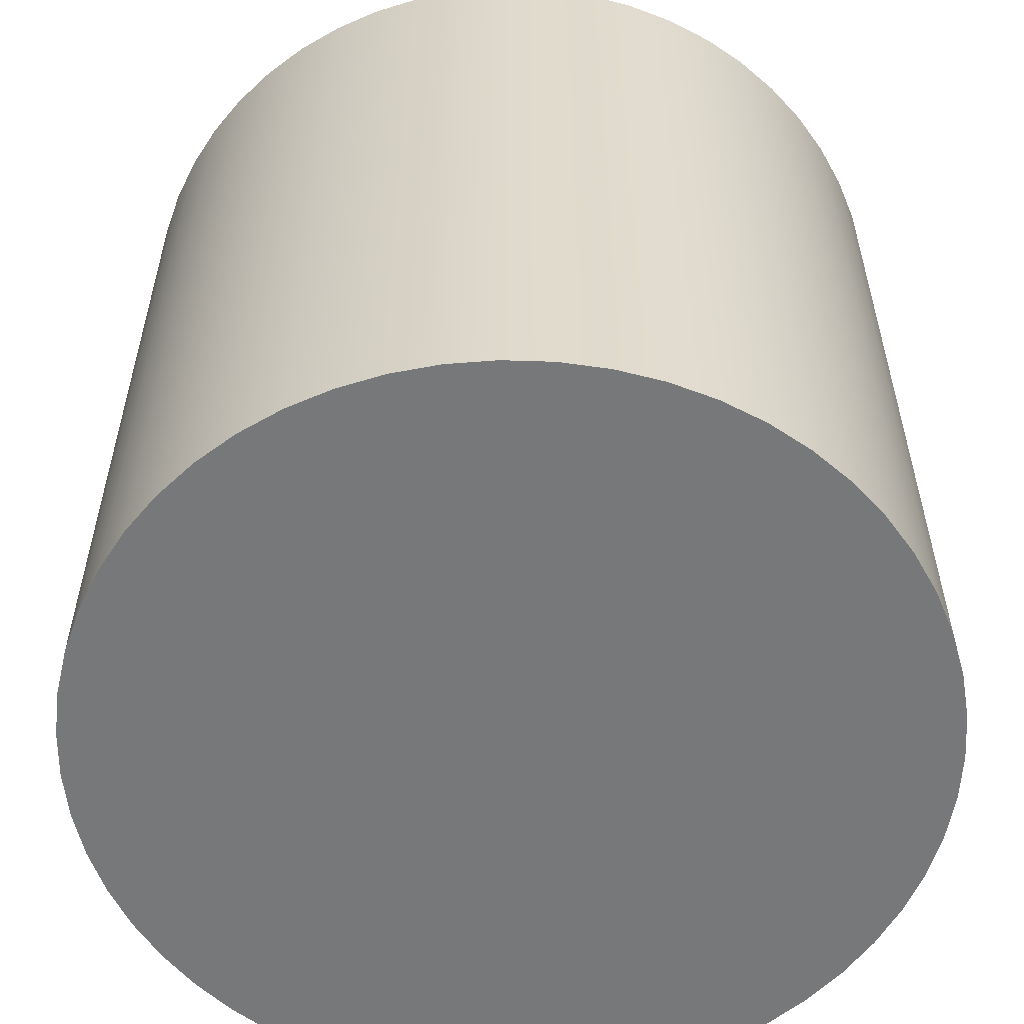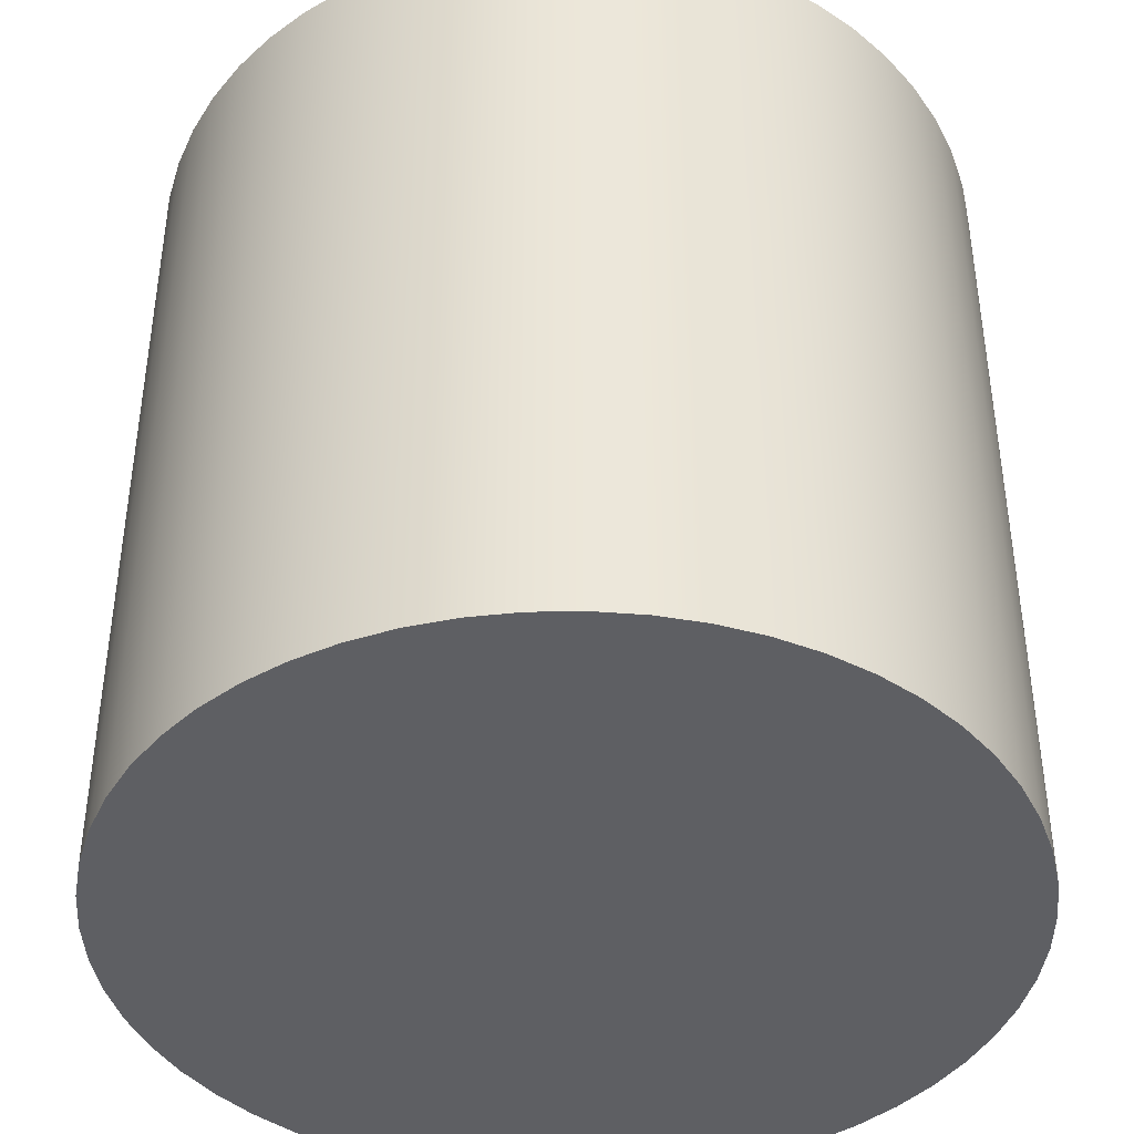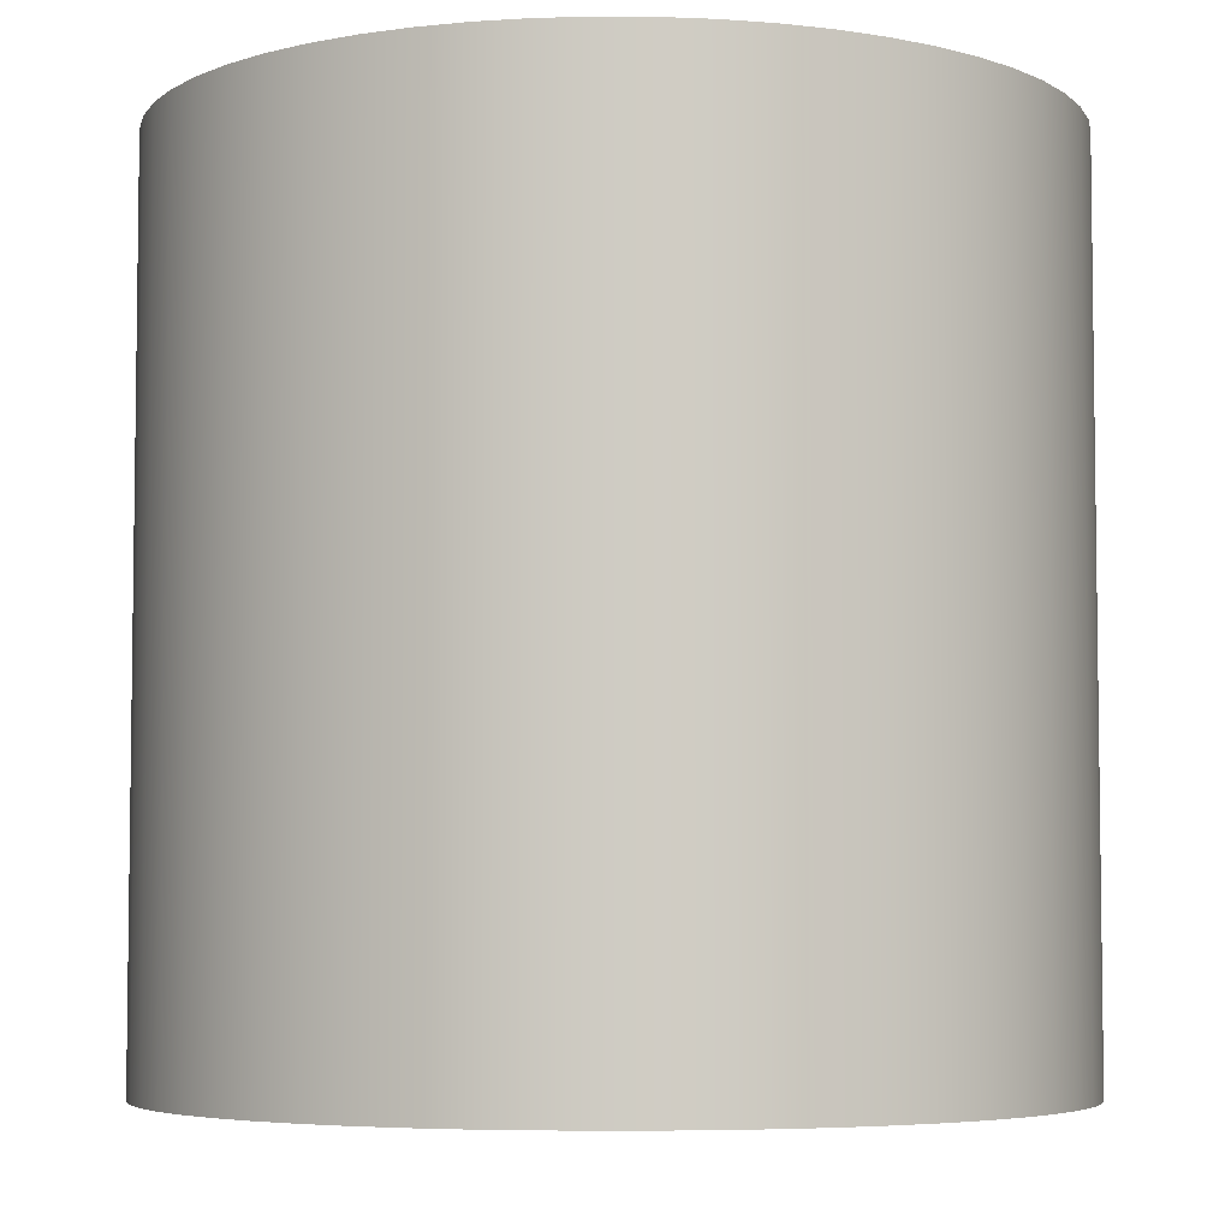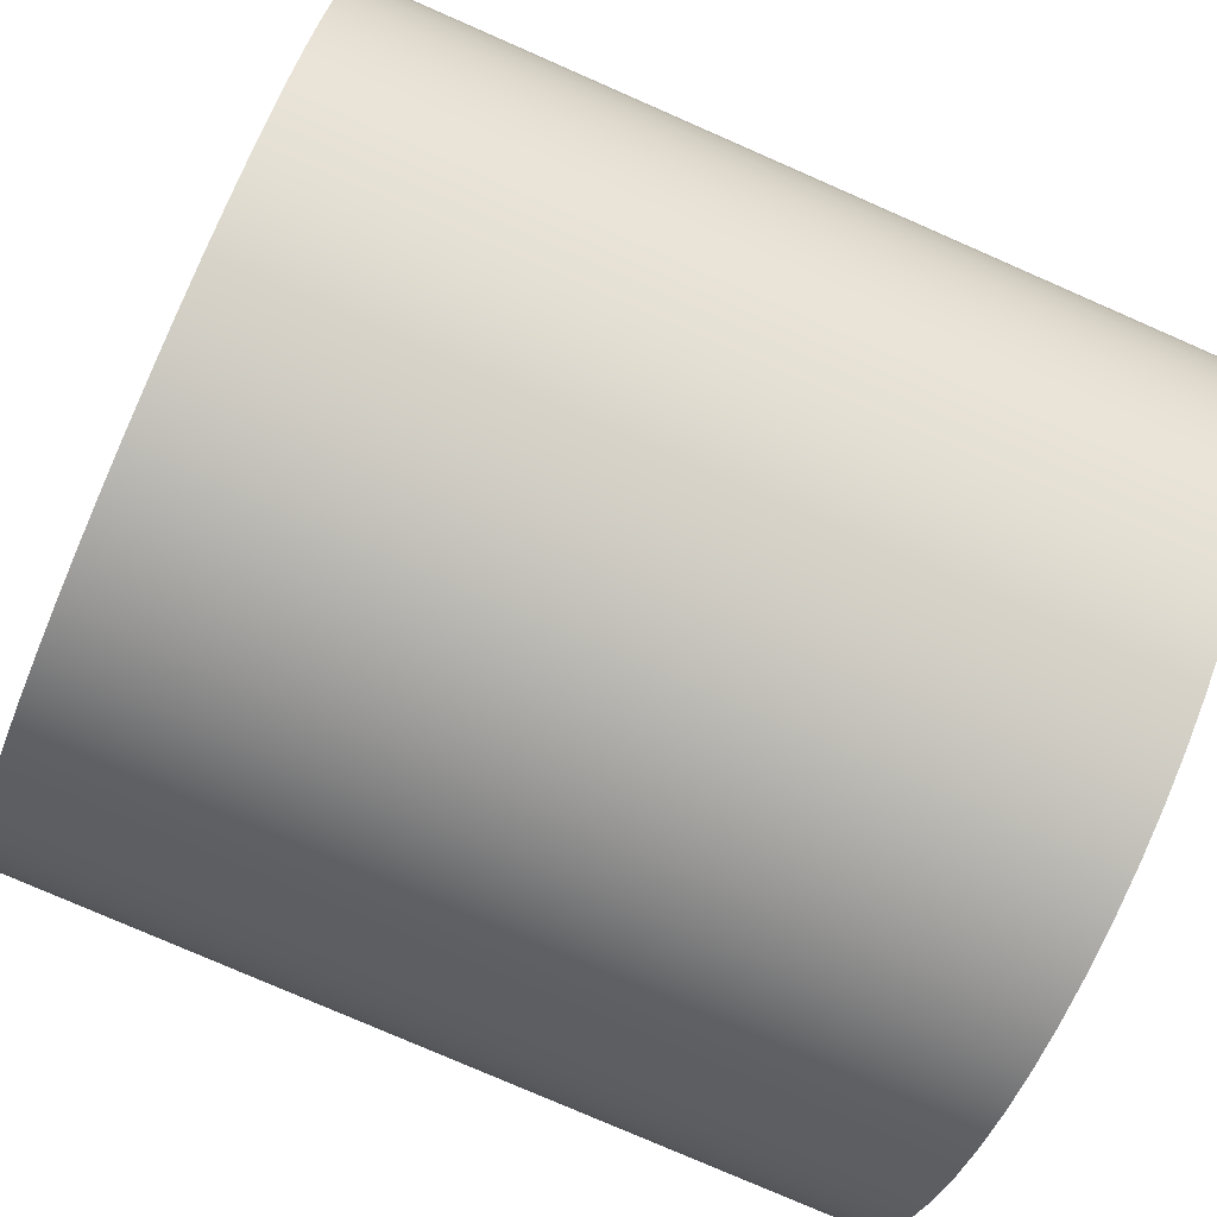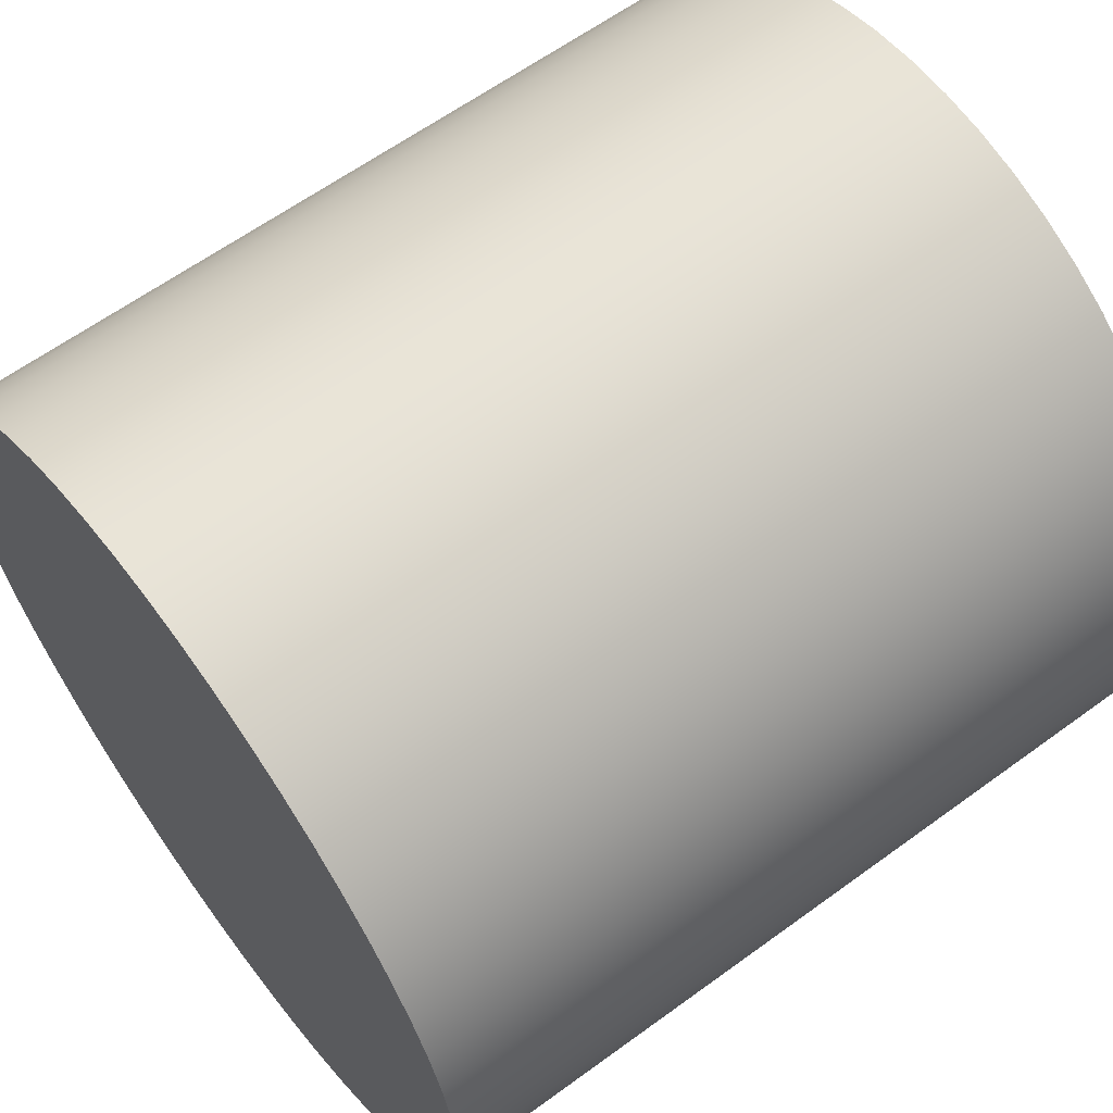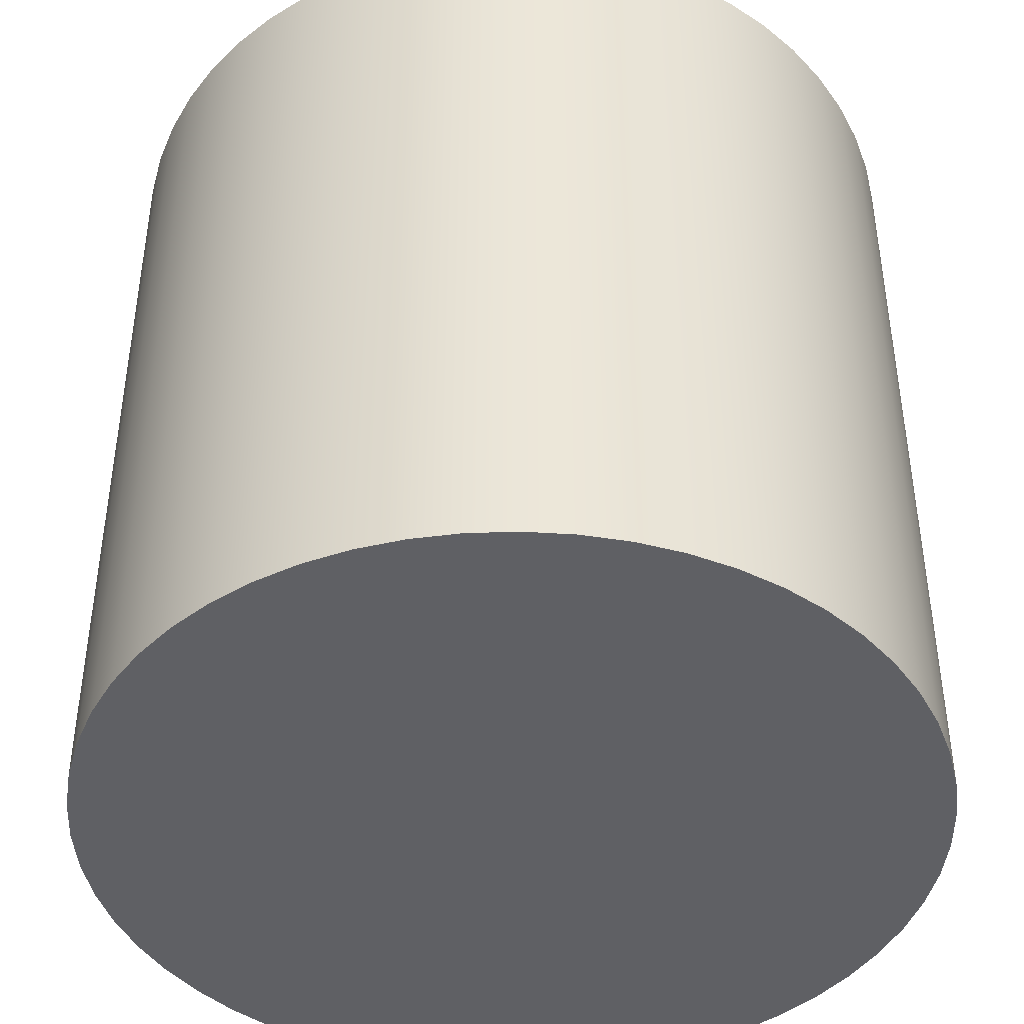
<metadata>
{"format":"obj","ext":"obj","renderer":"f3d","projection":"perspective","resolution":1024,"background":"white","views":[{"elev":-57.4,"azim":160.1,"up":"+Y"},{"elev":-41.8,"azim":6.1,"up":"+Y"},{"elev":-5.2,"azim":174.1,"up":"+Y"},{"elev":-78.1,"azim":66.4,"up":"+Z"},{"elev":62.0,"azim":53.4,"up":"+Z"},{"elev":-43.4,"azim":92.3,"up":"+Y"}]}
</metadata>
<code>
v -1.35 2.7 1.653e-16
v -1.341 2.7 -0.1539
v -1.315 2.7 -0.3058
v -1.271 2.7 -0.4537
v -1.211 2.7 -0.5956
v -1.136 2.7 -0.7299
v -1.045 2.7 -0.8546
v -0.9409 2.7 -0.9681
v -0.8244 2.7 -1.069
v -0.6971 2.7 -1.156
v -0.5608 2.7 -1.228
v -0.4172 2.7 -1.284
v -0.2681 2.7 -1.323
v -0.1155 2.7 -1.345
v 0.03855 2.7 -1.349
v 0.1921 2.7 -1.336
v 0.3432 2.7 -1.306
v 0.4898 2.7 -1.258
v 0.63 2.7 -1.194
v 0.762 2.7 -1.114
v 0.8841 2.7 -1.02
v 0.9946 2.7 -0.9128
v 1.092 2.7 -0.7935
v 1.176 2.7 -0.6638
v 1.244 2.7 -0.5255
v 1.295 2.7 -0.3803
v 1.33 2.7 -0.2302
v 1.348 2.7 -0.07707
v 1.348 2.7 0.07707
v 1.33 2.7 0.2302
v 1.295 2.7 0.3803
v 1.244 2.7 0.5255
v 1.176 2.7 0.6638
v 1.092 2.7 0.7935
v 0.9946 2.7 0.9128
v 0.8841 2.7 1.02
v 0.762 2.7 1.114
v 0.63 2.7 1.194
v 0.4898 2.7 1.258
v 0.3432 2.7 1.306
v 0.1921 2.7 1.336
v 0.03855 2.7 1.349
v -0.1155 2.7 1.345
v -0.2681 2.7 1.323
v -0.4172 2.7 1.284
v -0.5608 2.7 1.228
v -0.6971 2.7 1.156
v -0.8244 2.7 1.069
v -0.9409 2.7 0.9681
v -1.045 2.7 0.8546
v -1.136 2.7 0.7299
v -1.211 2.7 0.5956
v -1.271 2.7 0.4537
v -1.315 2.7 0.3058
v -1.341 2.7 0.1539
v -1.35 0 1.653e-16
v -1.341 0 0.1539
v -1.315 0 0.3058
v -1.271 0 0.4537
v -1.211 0 0.5956
v -1.136 0 0.7299
v -1.045 0 0.8546
v -0.9409 0 0.9681
v -0.8244 0 1.069
v -0.6971 0 1.156
v -0.5608 0 1.228
v -0.4172 0 1.284
v -0.2681 0 1.323
v -0.1155 0 1.345
v 0.03855 0 1.349
v 0.1921 0 1.336
v 0.3432 0 1.306
v 0.4898 0 1.258
v 0.63 0 1.194
v 0.762 0 1.114
v 0.8841 0 1.02
v 0.9946 0 0.9128
v 1.092 0 0.7935
v 1.176 0 0.6638
v 1.244 0 0.5255
v 1.295 0 0.3803
v 1.33 0 0.2302
v 1.348 0 0.07707
v 1.348 0 -0.07707
v 1.33 0 -0.2302
v 1.295 0 -0.3803
v 1.244 0 -0.5255
v 1.176 0 -0.6638
v 1.092 0 -0.7935
v 0.9946 0 -0.9128
v 0.8841 0 -1.02
v 0.762 0 -1.114
v 0.63 0 -1.194
v 0.4898 0 -1.258
v 0.3432 0 -1.306
v 0.1921 0 -1.336
v 0.03855 0 -1.349
v -0.1155 0 -1.345
v -0.2681 0 -1.323
v -0.4172 0 -1.284
v -0.5608 0 -1.228
v -0.6971 0 -1.156
v -0.8244 0 -1.069
v -0.9409 0 -0.9681
v -1.045 0 -0.8546
v -1.136 0 -0.7299
v -1.211 0 -0.5956
v -1.271 0 -0.4537
v -1.315 0 -0.3058
v -1.341 0 -0.1539
v -1.35 0 1.653e-16
v -1.35 2.7 1.653e-16
v -1.35 2.7 1.653e-16
v -1.341 2.7 0.1539
v -1.315 2.7 0.3058
v -1.271 2.7 0.4537
v -1.211 2.7 0.5956
v -1.136 2.7 0.7299
v -1.045 2.7 0.8546
v -0.9409 2.7 0.9681
v -0.8244 2.7 1.069
v -0.6971 2.7 1.156
v -0.5608 2.7 1.228
v -0.4172 2.7 1.284
v -0.2681 2.7 1.323
v -0.1155 2.7 1.345
v 0.03855 2.7 1.349
v 0.1921 2.7 1.336
v 0.3432 2.7 1.306
v 0.4898 2.7 1.258
v 0.63 2.7 1.194
v 0.762 2.7 1.114
v 0.8841 2.7 1.02
v 0.9946 2.7 0.9128
v 1.092 2.7 0.7935
v 1.176 2.7 0.6638
v 1.244 2.7 0.5255
v 1.295 2.7 0.3803
v 1.33 2.7 0.2302
v 1.348 2.7 0.07707
v 1.348 2.7 -0.07707
v 1.33 2.7 -0.2302
v 1.295 2.7 -0.3803
v 1.244 2.7 -0.5255
v 1.176 2.7 -0.6638
v 1.092 2.7 -0.7935
v 0.9946 2.7 -0.9128
v 0.8841 2.7 -1.02
v 0.762 2.7 -1.114
v 0.63 2.7 -1.194
v 0.4898 2.7 -1.258
v 0.3432 2.7 -1.306
v 0.1921 2.7 -1.336
v 0.03855 2.7 -1.349
v -0.1155 2.7 -1.345
v -0.2681 2.7 -1.323
v -0.4172 2.7 -1.284
v -0.5608 2.7 -1.228
v -0.6971 2.7 -1.156
v -0.8244 2.7 -1.069
v -0.9409 2.7 -0.9681
v -1.045 2.7 -0.8546
v -1.136 2.7 -0.7299
v -1.211 2.7 -0.5956
v -1.271 2.7 -0.4537
v -1.315 2.7 -0.3058
v -1.341 2.7 -0.1539
v -1.35 0 1.653e-16
v -1.341 0 -0.1539
v -1.315 0 -0.3058
v -1.271 0 -0.4537
v -1.211 0 -0.5956
v -1.136 0 -0.7299
v -1.045 0 -0.8546
v -0.9409 0 -0.9681
v -0.8244 0 -1.069
v -0.6971 0 -1.156
v -0.5608 0 -1.228
v -0.4172 0 -1.284
v -0.2681 0 -1.323
v -0.1155 0 -1.345
v 0.03855 0 -1.349
v 0.1921 0 -1.336
v 0.3432 0 -1.306
v 0.4898 0 -1.258
v 0.63 0 -1.194
v 0.762 0 -1.114
v 0.8841 0 -1.02
v 0.9946 0 -0.9128
v 1.092 0 -0.7935
v 1.176 0 -0.6638
v 1.244 0 -0.5255
v 1.295 0 -0.3803
v 1.33 0 -0.2302
v 1.348 0 -0.07707
v 1.348 0 0.07707
v 1.33 0 0.2302
v 1.295 0 0.3803
v 1.244 0 0.5255
v 1.176 0 0.6638
v 1.092 0 0.7935
v 0.9946 0 0.9128
v 0.8841 0 1.02
v 0.762 0 1.114
v 0.63 0 1.194
v 0.4898 0 1.258
v 0.3432 0 1.306
v 0.1921 0 1.336
v 0.03855 0 1.349
v -0.1155 0 1.345
v -0.2681 0 1.323
v -0.4172 0 1.284
v -0.5608 0 1.228
v -0.6971 0 1.156
v -0.8244 0 1.069
v -0.9409 0 0.9681
v -1.045 0 0.8546
v -1.136 0 0.7299
v -1.211 0 0.5956
v -1.271 0 0.4537
v -1.315 0 0.3058
v -1.341 0 0.1539
f 2 110 1
f 1 110 111
f 112 56 55
f 55 56 57
f 55 57 58
f 2 3 110
f 110 3 109
f 109 3 4
f 109 4 108
f 108 4 5
f 108 5 107
f 107 5 6
f 107 6 106
f 106 6 7
f 106 7 105
f 105 7 8
f 105 8 104
f 104 8 9
f 104 9 103
f 103 9 10
f 103 10 102
f 102 10 11
f 102 11 101
f 101 11 12
f 101 12 100
f 100 12 13
f 100 13 99
f 99 13 14
f 99 14 98
f 98 14 15
f 98 15 97
f 97 15 16
f 97 16 96
f 96 16 17
f 96 17 95
f 95 17 18
f 95 18 94
f 94 18 19
f 94 19 93
f 93 19 20
f 93 20 92
f 92 20 21
f 92 21 91
f 91 21 22
f 91 22 90
f 90 22 23
f 90 23 89
f 89 23 24
f 89 24 88
f 88 24 25
f 88 25 87
f 87 25 26
f 87 26 86
f 86 26 27
f 86 27 85
f 85 27 28
f 85 28 84
f 84 28 29
f 84 29 83
f 83 29 30
f 83 30 82
f 82 30 31
f 82 31 81
f 81 31 32
f 81 32 80
f 80 32 33
f 80 33 79
f 79 33 34
f 79 34 78
f 78 34 35
f 78 35 77
f 77 35 36
f 77 36 76
f 76 36 37
f 76 37 75
f 75 37 38
f 75 38 74
f 74 38 39
f 74 39 73
f 73 39 40
f 73 40 72
f 72 40 41
f 72 41 71
f 71 41 42
f 71 42 70
f 70 42 43
f 70 43 69
f 69 43 44
f 69 44 68
f 68 44 45
f 68 45 67
f 67 45 46
f 67 46 66
f 66 46 47
f 66 47 65
f 65 47 48
f 65 48 64
f 64 48 49
f 64 49 63
f 63 49 50
f 63 50 62
f 62 50 51
f 62 51 61
f 61 51 52
f 61 52 60
f 60 52 53
f 60 53 59
f 59 53 54
f 59 54 58
f 58 54 55
f 113 114 167
f 167 114 166
f 166 114 165
f 165 114 164
f 164 114 163
f 163 114 162
f 162 114 161
f 161 114 160
f 160 114 159
f 159 114 158
f 158 114 157
f 157 114 156
f 156 114 155
f 155 114 154
f 154 114 153
f 153 114 152
f 152 114 151
f 151 114 115
f 151 115 150
f 150 115 149
f 149 115 148
f 148 115 147
f 147 115 146
f 146 115 145
f 145 115 144
f 144 115 143
f 143 115 142
f 142 115 141
f 141 115 140
f 140 115 139
f 139 115 138
f 138 115 116
f 138 116 137
f 137 116 117
f 137 117 136
f 136 117 118
f 136 118 135
f 135 118 119
f 135 119 134
f 134 119 120
f 134 120 133
f 133 120 121
f 133 121 132
f 132 121 122
f 132 122 131
f 131 122 123
f 131 123 130
f 130 123 124
f 130 124 129
f 129 124 125
f 129 125 128
f 128 125 126
f 128 126 127
f 168 169 222
f 222 169 170
f 222 170 171
f 171 172 222
f 222 172 173
f 222 173 174
f 174 175 222
f 222 175 176
f 222 176 177
f 177 178 222
f 222 178 179
f 222 179 180
f 180 181 222
f 222 181 182
f 222 182 183
f 183 184 222
f 222 184 185
f 222 185 221
f 221 185 186
f 221 186 187
f 187 188 221
f 221 188 189
f 221 189 190
f 190 191 221
f 221 191 192
f 221 192 193
f 193 194 221
f 221 194 195
f 221 195 196
f 196 197 221
f 221 197 198
f 221 198 220
f 220 198 199
f 220 199 219
f 219 199 200
f 219 200 218
f 218 200 201
f 218 201 217
f 217 201 202
f 217 202 216
f 216 202 203
f 216 203 215
f 215 203 204
f 215 204 214
f 214 204 205
f 214 205 213
f 213 205 206
f 213 206 212
f 212 206 207
f 212 207 211
f 211 207 208
f 211 208 210
f 210 208 209

</code>
